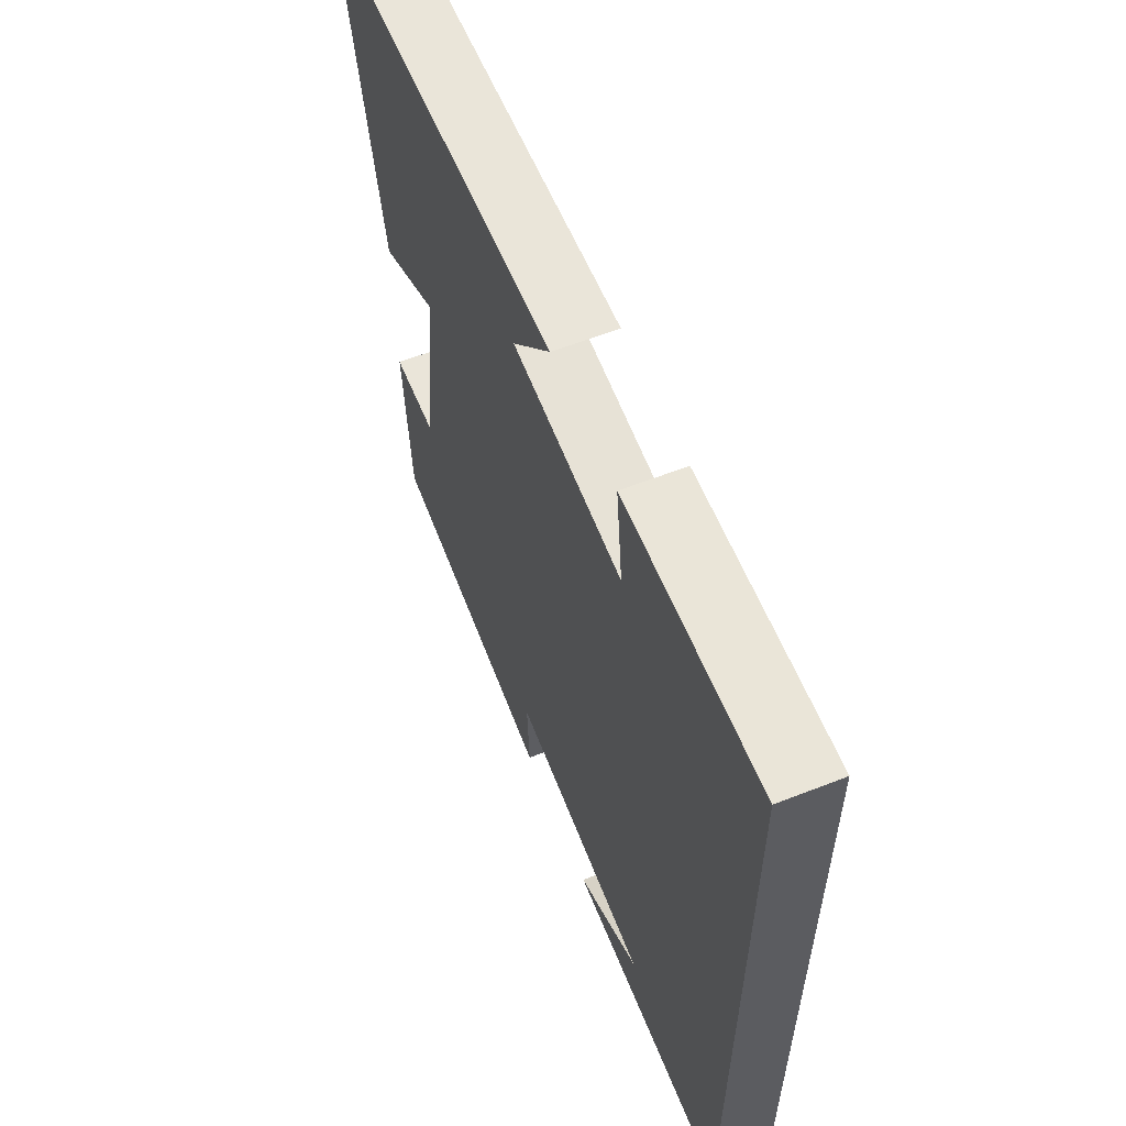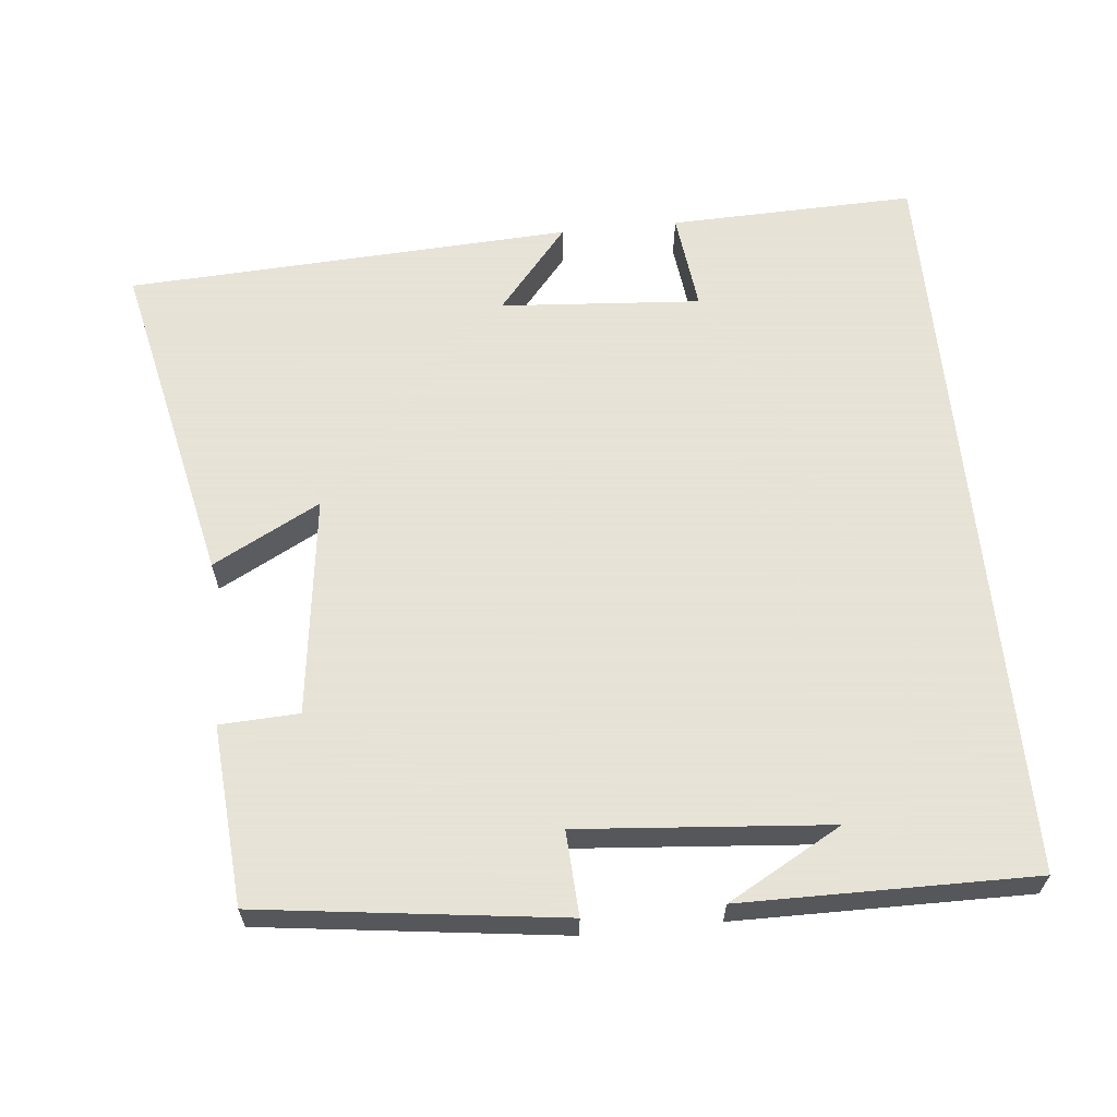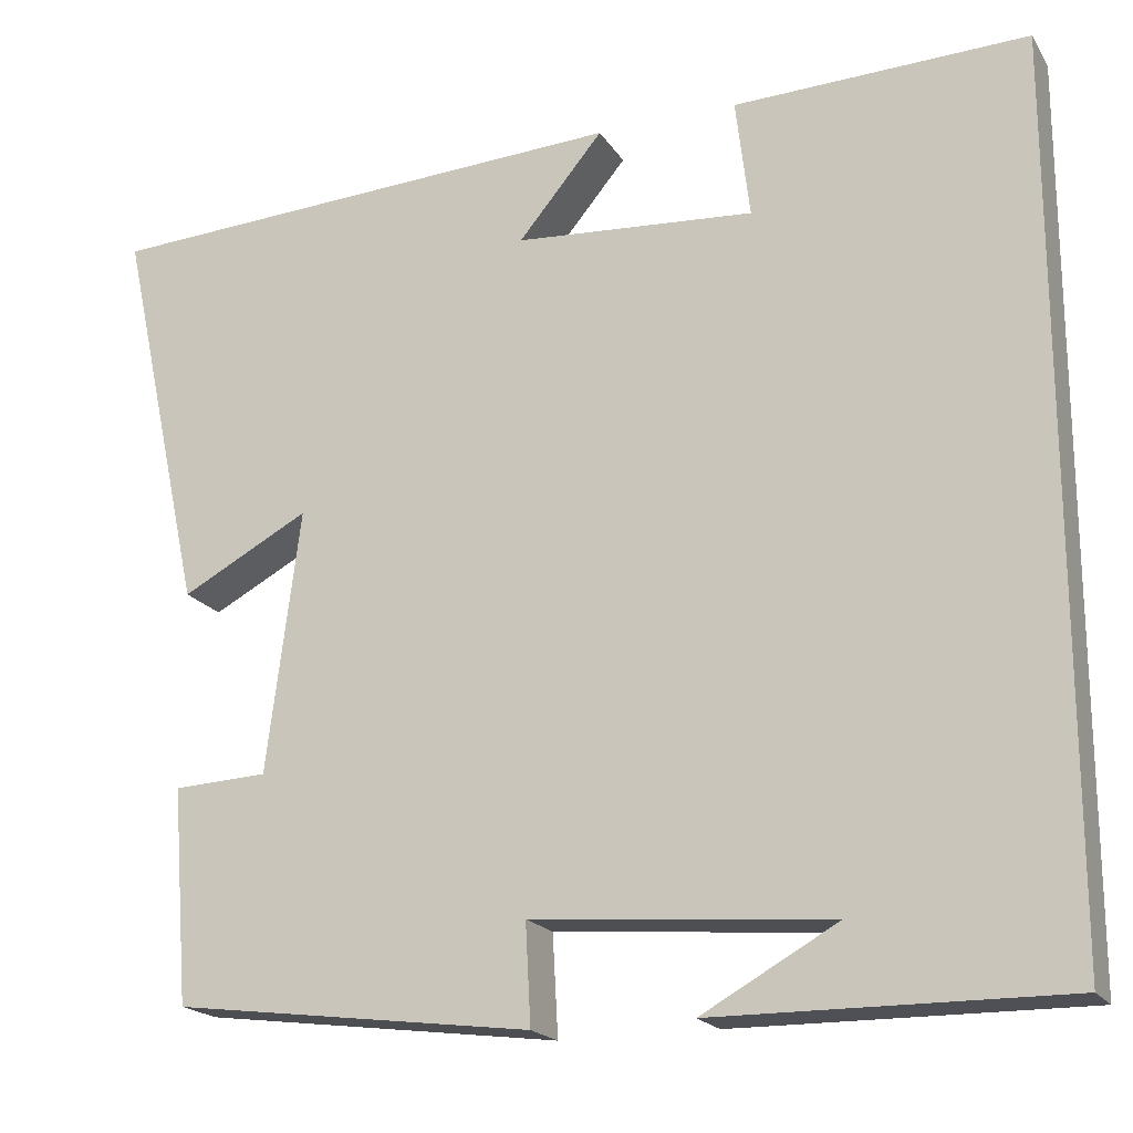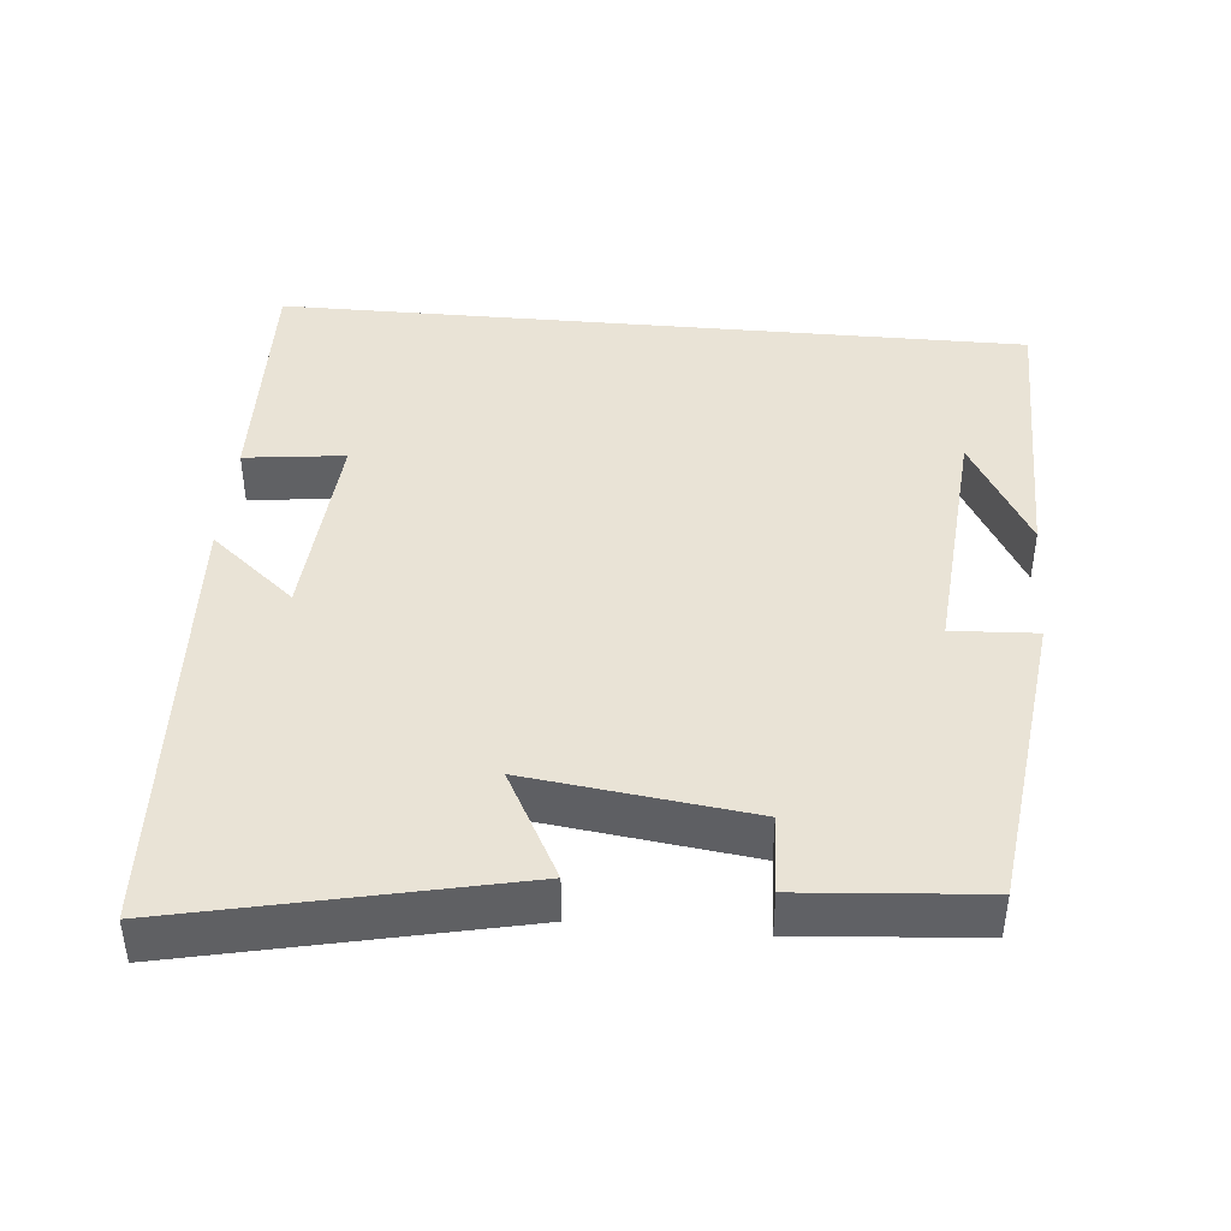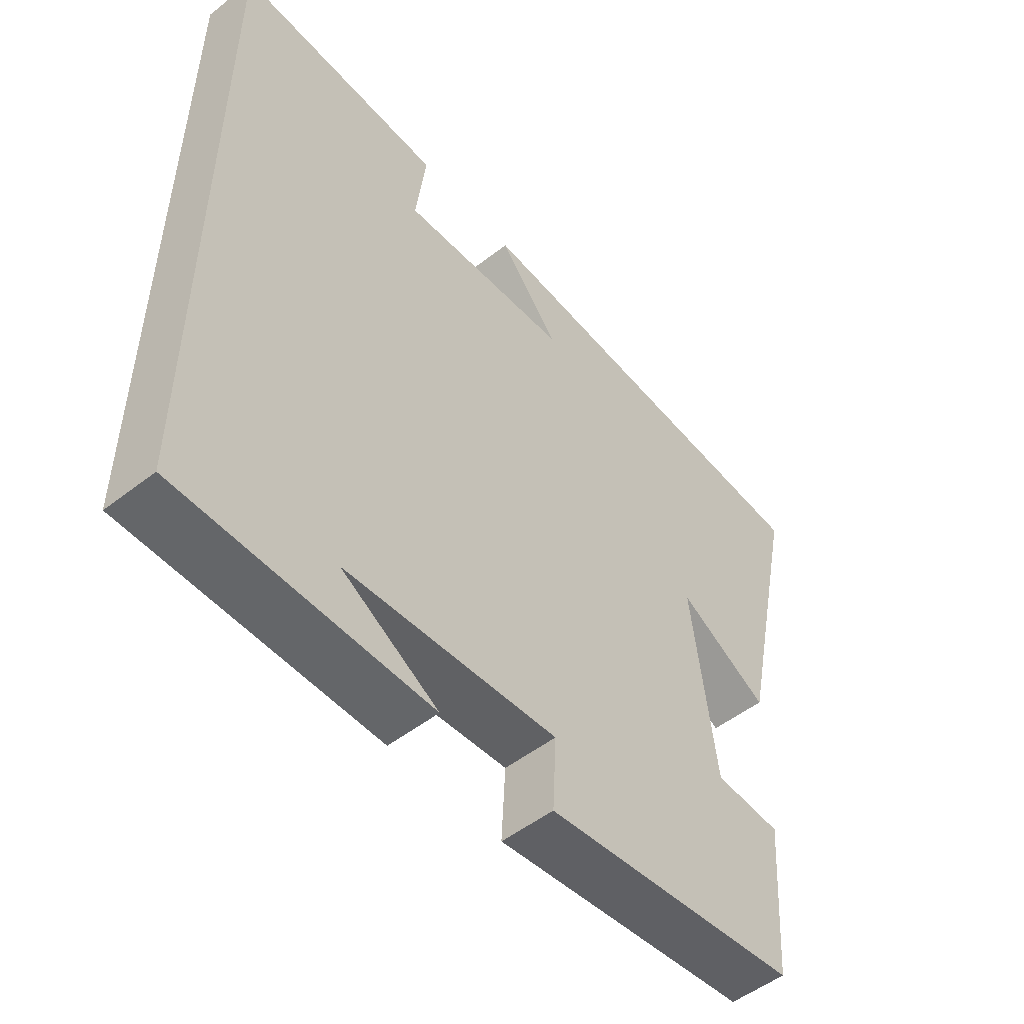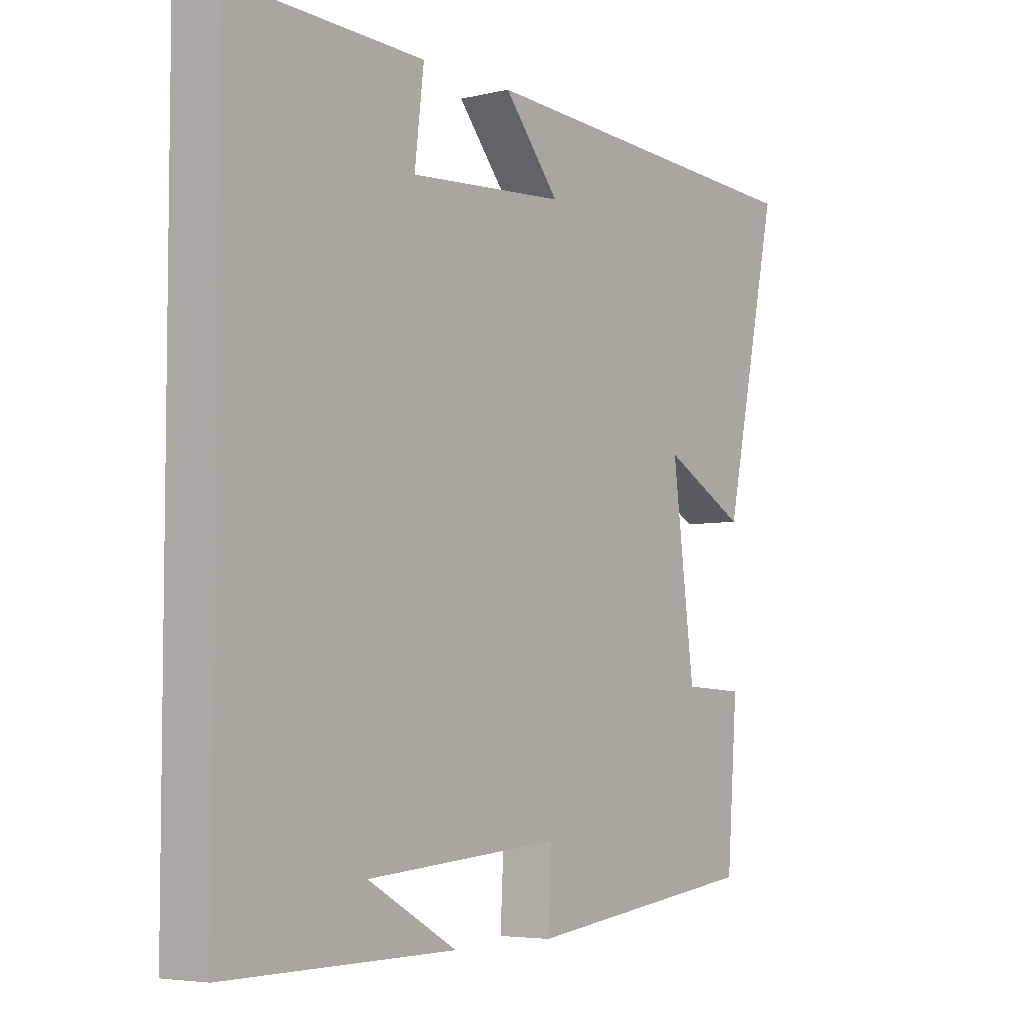
<metadata>
{"format":"obj","ext":"obj","renderer":"f3d","projection":"perspective","resolution":1024,"background":"white","views":[{"elev":60.0,"azim":-111.9,"up":"+Z"},{"elev":62.8,"azim":174.3,"up":"+Y"},{"elev":-19.4,"azim":-156.9,"up":"+Z"},{"elev":42.3,"azim":95.1,"up":"+Y"},{"elev":-52.0,"azim":-50.0,"up":"+Z"},{"elev":-5.1,"azim":-53.6,"up":"+Z"}]}
</metadata>
<code>
v -0.5 0.07 -0.503
v -0.5 0.07 0.51
v -0.167 0.07 0.5
v -0.183 0.07 0.365
v 0.089 0.07 0.385
v -0.007 0.07 0.5
v 0.597 0.07 0.469
v 0.5 0.07 0.021
v 0.355 0.07 0.098
v 0.393 0.07 -0.2
v 0.5 0.07 -0.205
v 0.481 0.07 -0.448
v 0.073 0.07 -0.5
v 0.079 0.07 -0.386
v -0.259 0.07 -0.414
v -0.105 0.07 -0.5
v -0.5 0 -0.503
v -0.5 0 0.51
v -0.167 0 0.5
v -0.183 0 0.365
v 0.089 0 0.385
v -0.007 0 0.5
v 0.597 0 0.469
v 0.5 0 0.021
v 0.355 0 0.098
v 0.393 0 -0.2
v 0.5 0 -0.205
v 0.481 0 -0.448
v 0.073 0 -0.5
v 0.079 0 -0.386
v -0.259 0 -0.414
v -0.105 0 -0.5
f 15 16 1
f 11 12 13 14
f 10 11 14 15
f 9 10 15
f 6 7 8 9
f 5 6 9
f 4 5 9 15
f 1 2 3 4
f 1 4 15
f 17 32 31
f 30 29 28 27
f 31 30 27 26
f 31 26 25
f 25 24 23 22
f 25 22 21
f 31 25 21 20
f 20 19 18 17
f 31 20 17
f 1 17 18 2
f 2 18 19 3
f 3 19 20 4
f 4 20 21 5
f 5 21 22 6
f 6 22 23 7
f 7 23 24 8
f 8 24 25 9
f 9 25 26 10
f 10 26 27 11
f 11 27 28 12
f 12 28 29 13
f 13 29 30 14
f 14 30 31 15
f 15 31 32 16
f 16 32 17 1

</code>
